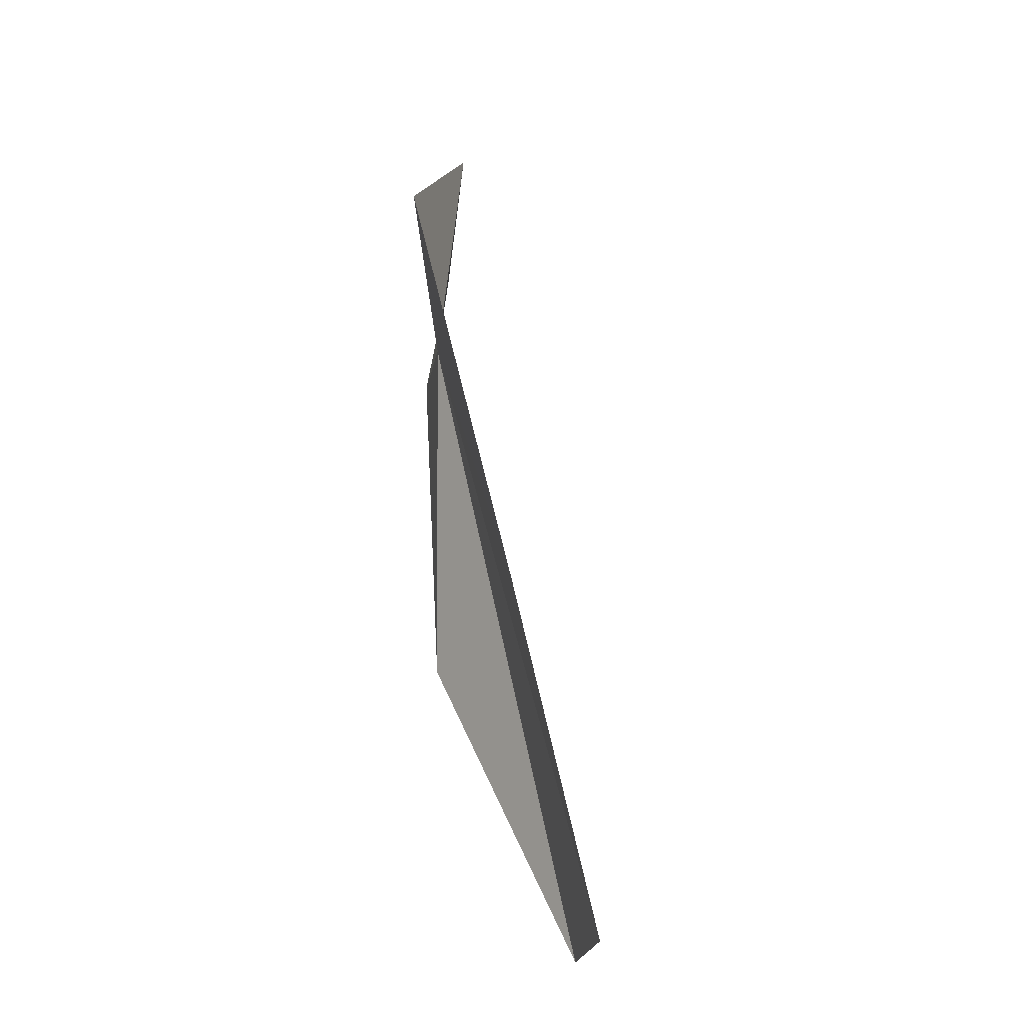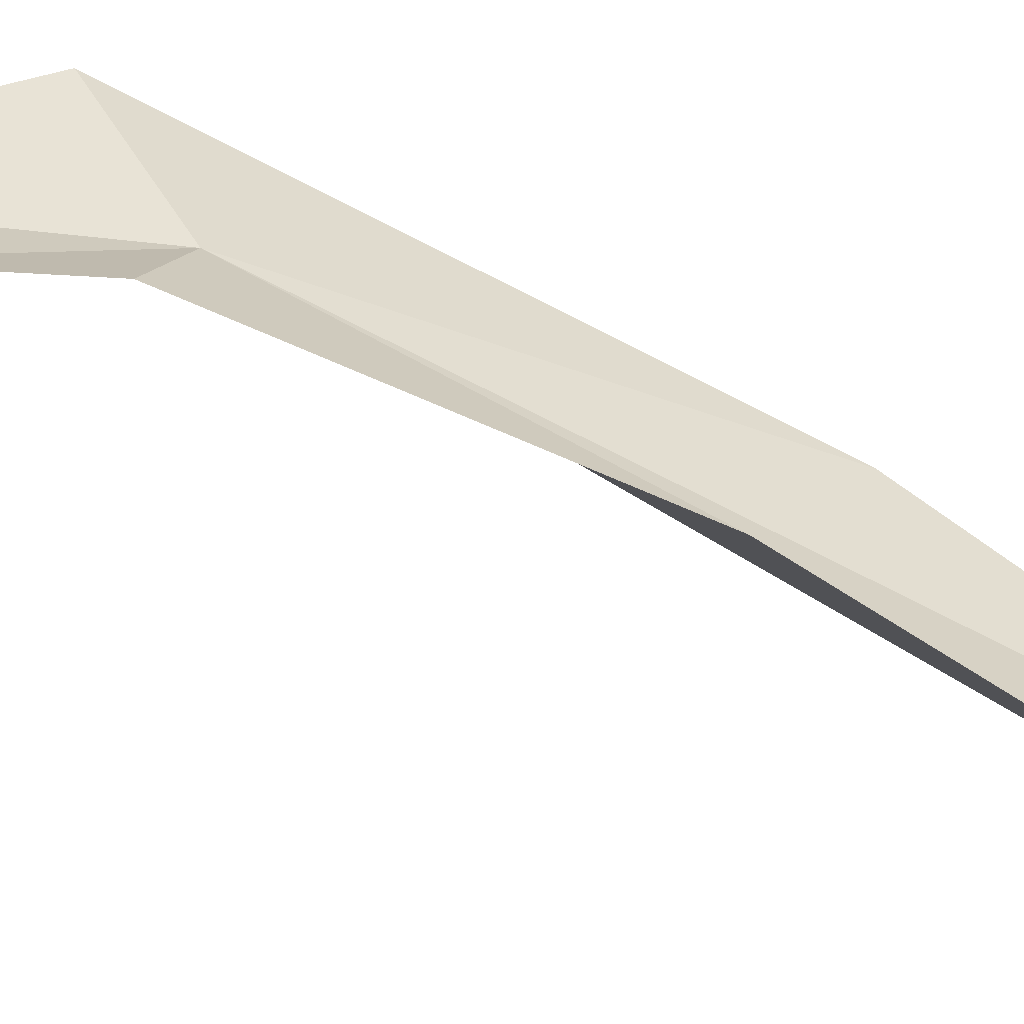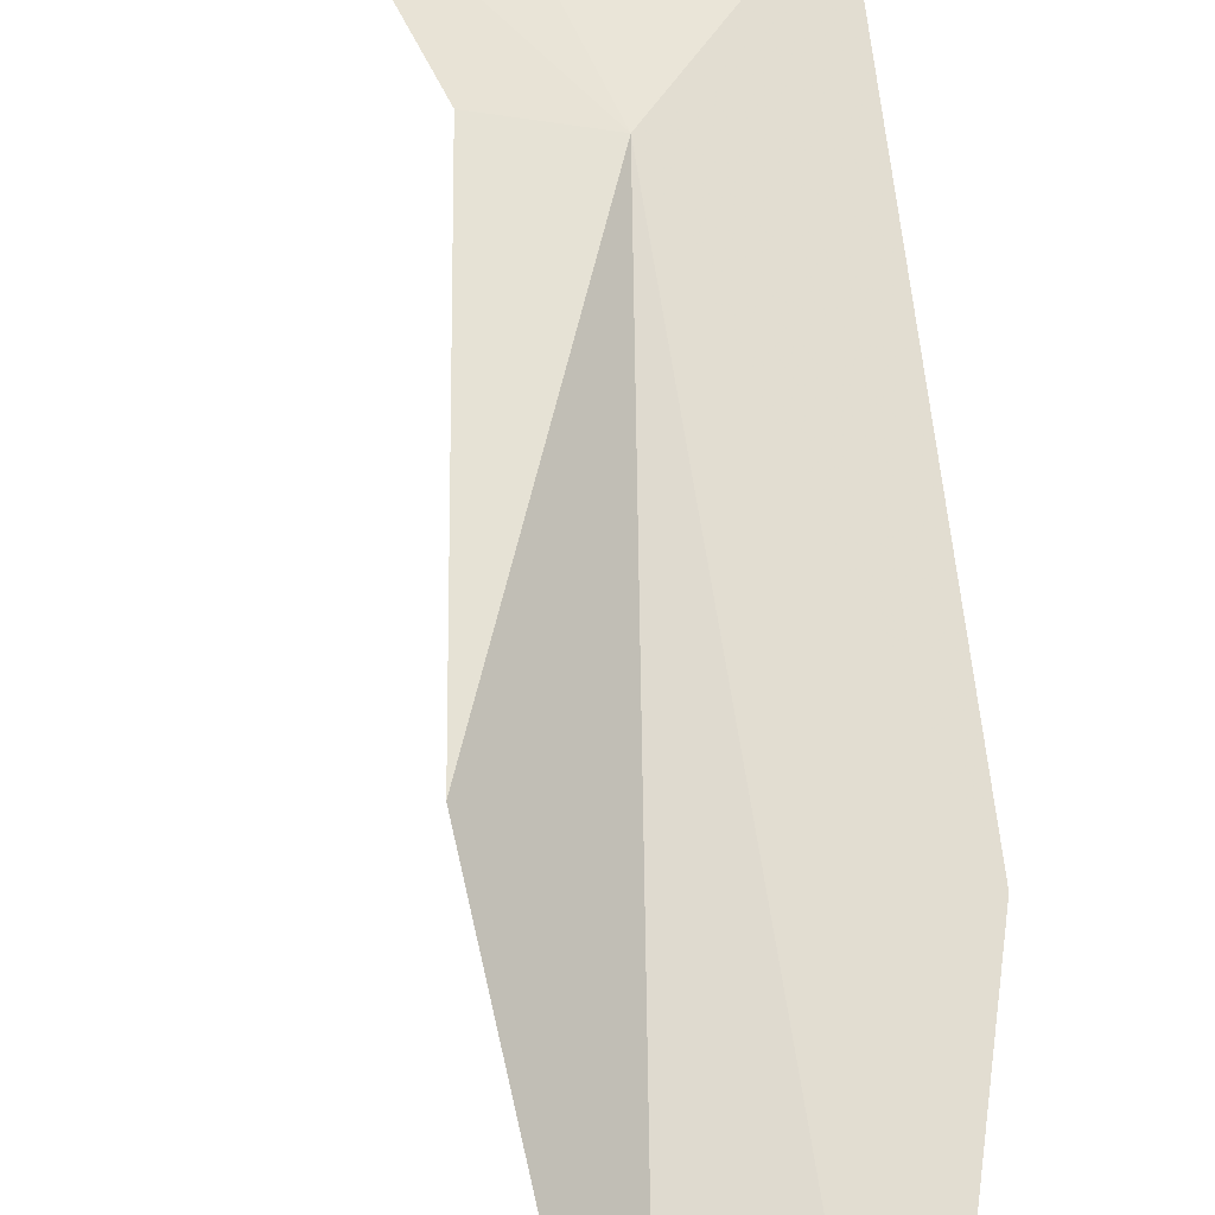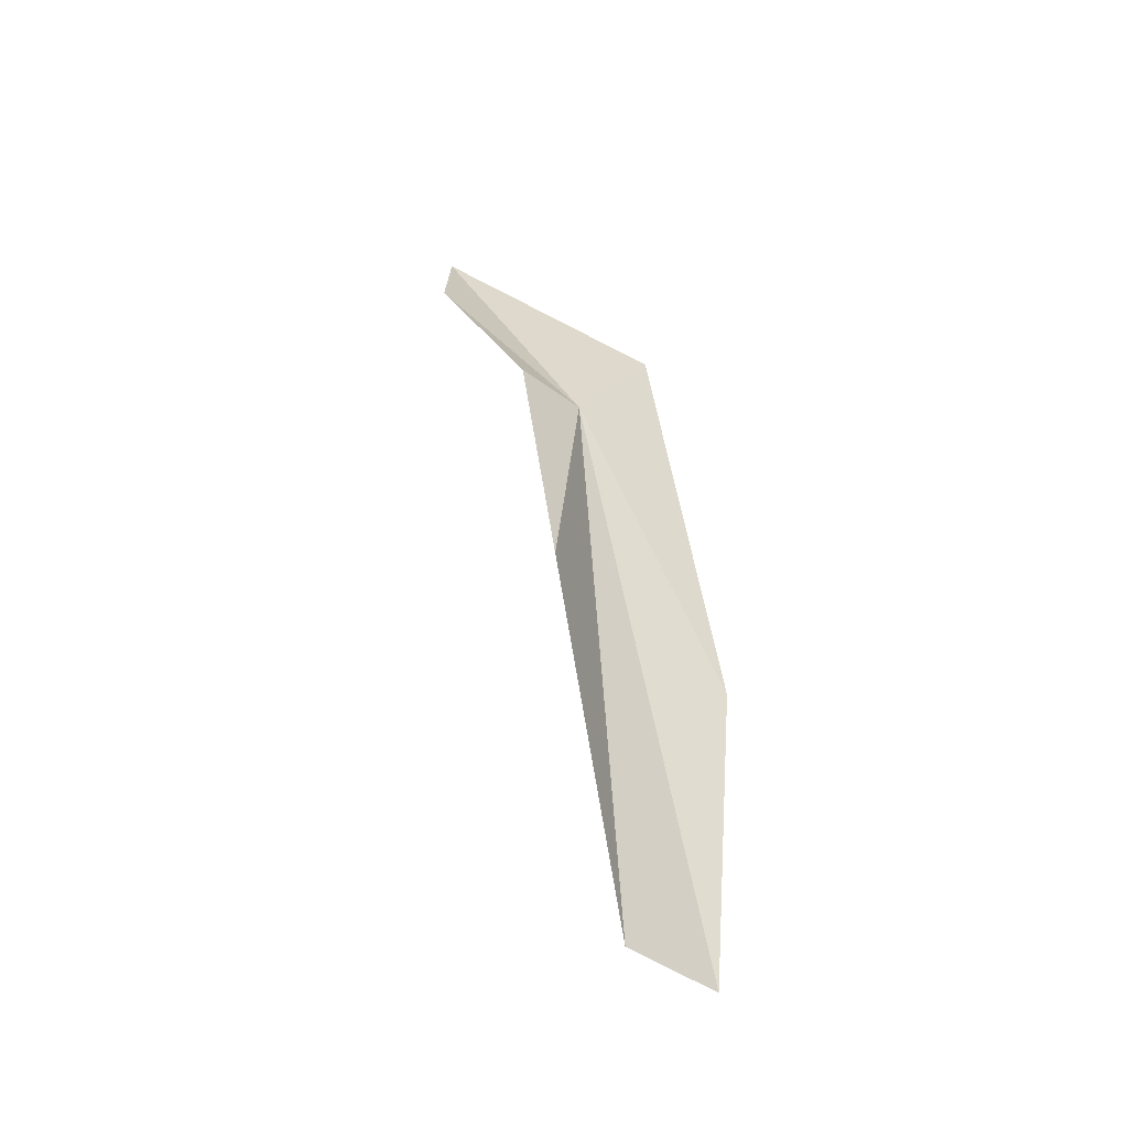
<metadata>
{"format":"obj","ext":"obj","renderer":"f3d","projection":"perspective","resolution":1024,"background":"white","views":[{"elev":-10.3,"azim":100.4,"up":"+Y"},{"elev":37.5,"azim":-52.0,"up":"+Z"},{"elev":52.7,"azim":7.3,"up":"+Z"},{"elev":-62.4,"azim":-19.5,"up":"+Y"}]}
</metadata>
<code>
v -12.42 37.94 12.78
v -5.344 14.58 5.261
v -5.33 27.32 8.369
v -9.618 43.7 13.19
v -18.18 48.36 12.95
v -18.47 42.93 13.67
v -13.39 24.76 12.92
v -15.08 37.1 13.86
v -8.946 13.64 6.664
f 1 3 2
f 1 4 3
f 1 5 4
f 1 6 5
f 1 7 8
f 1 8 6
f 1 2 9
f 1 9 7

</code>
